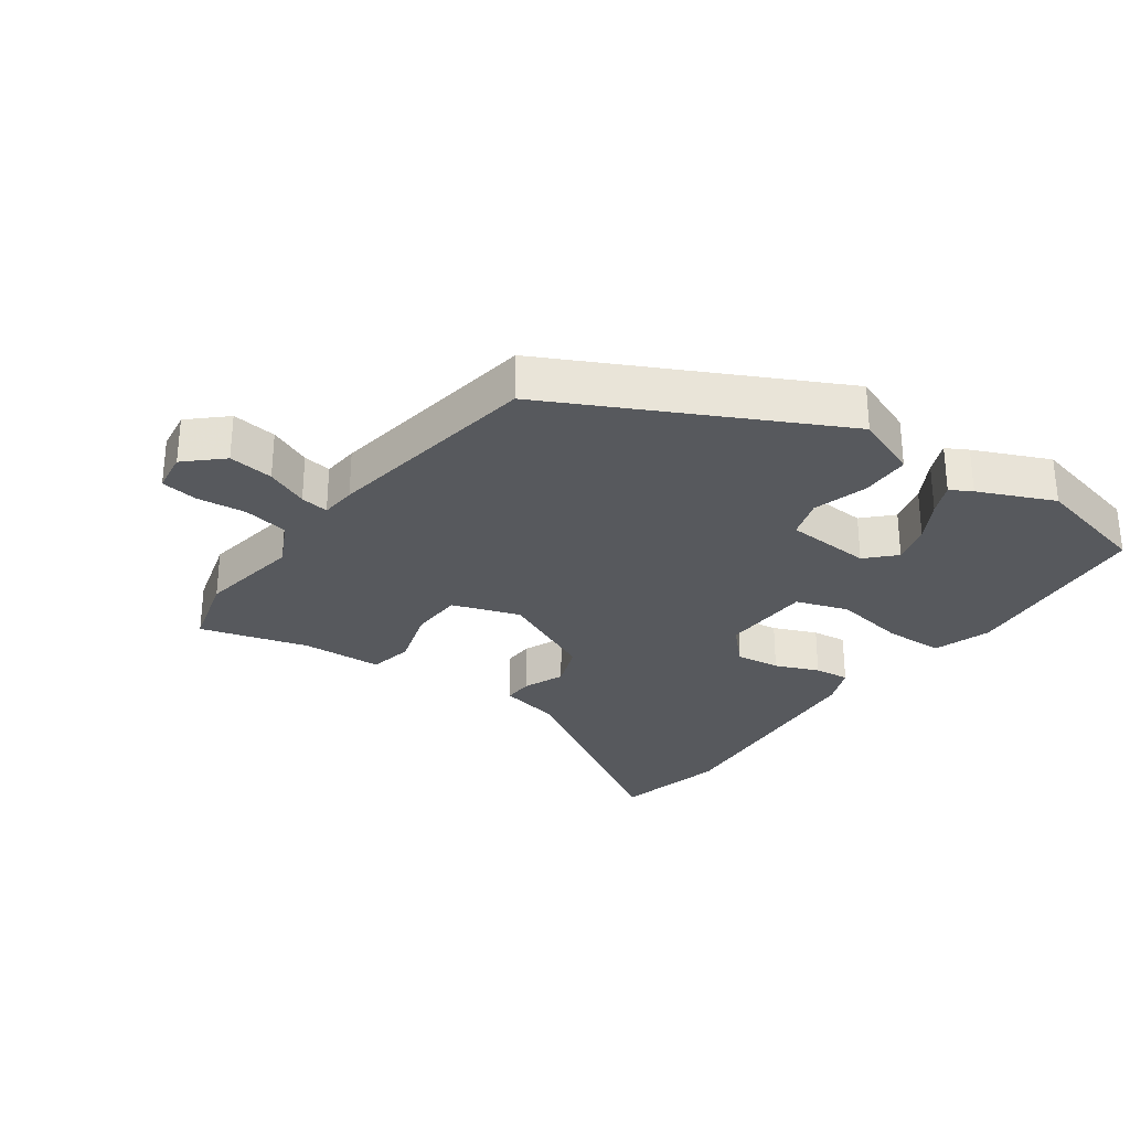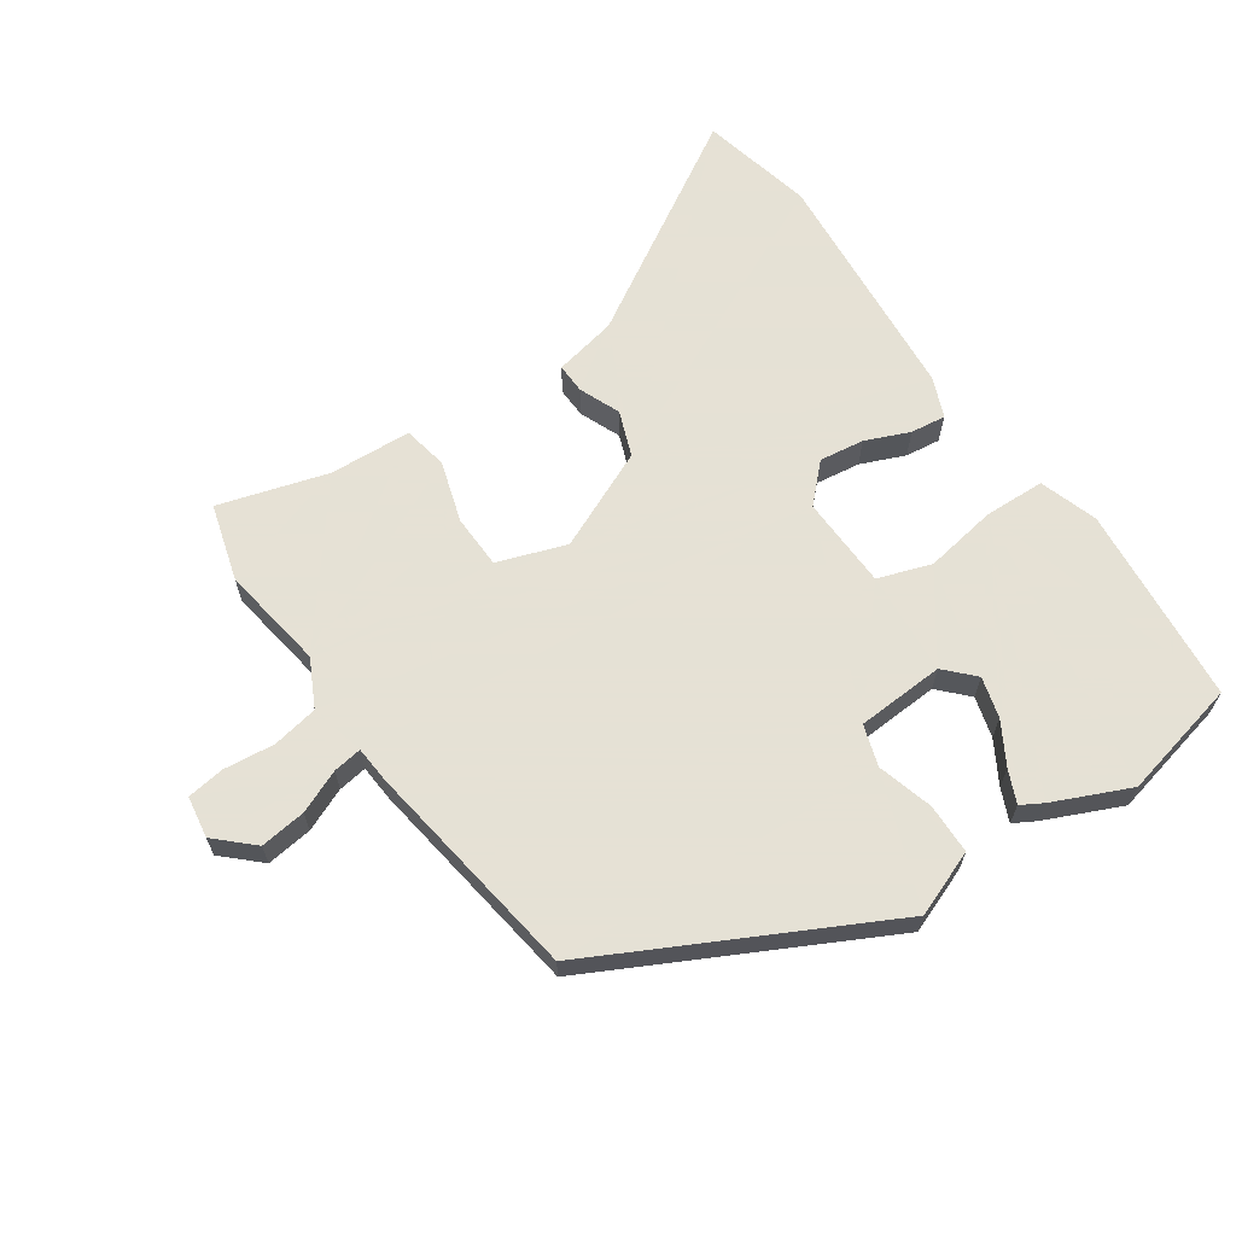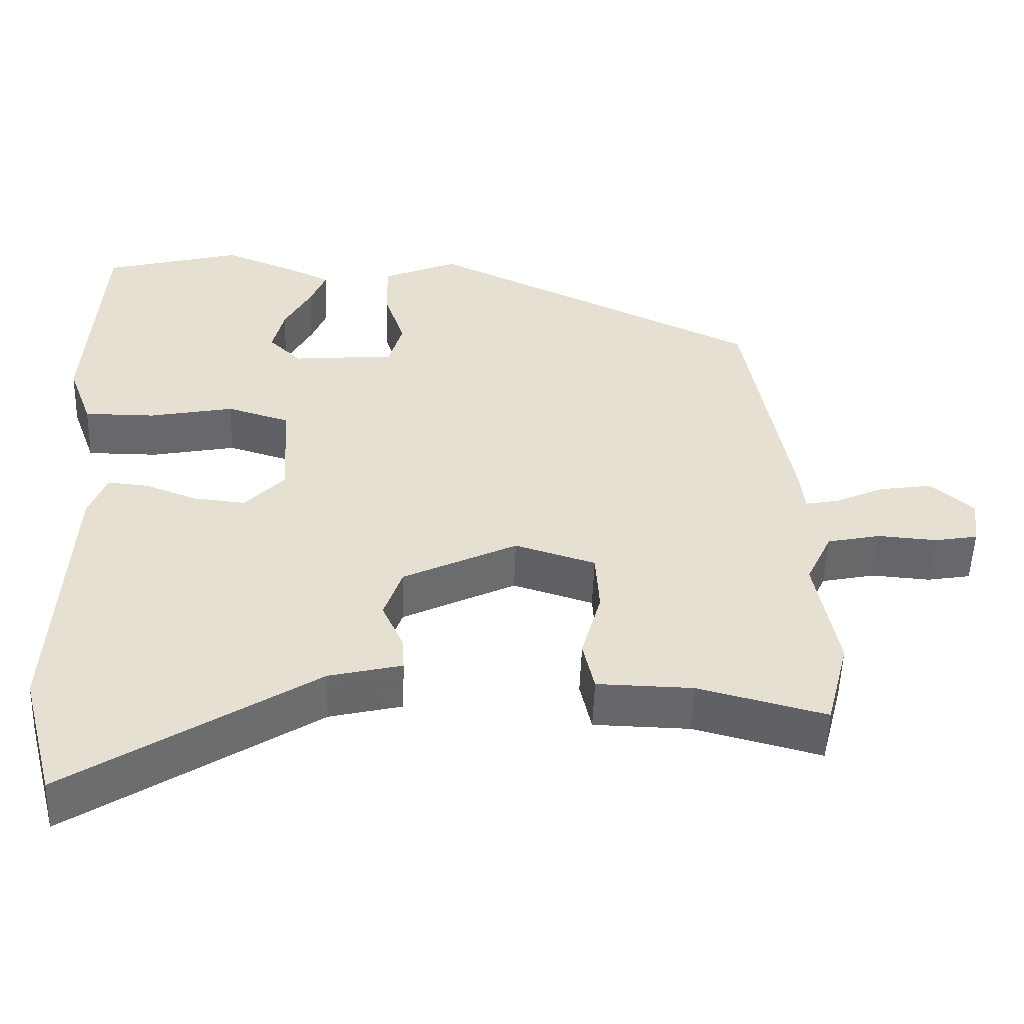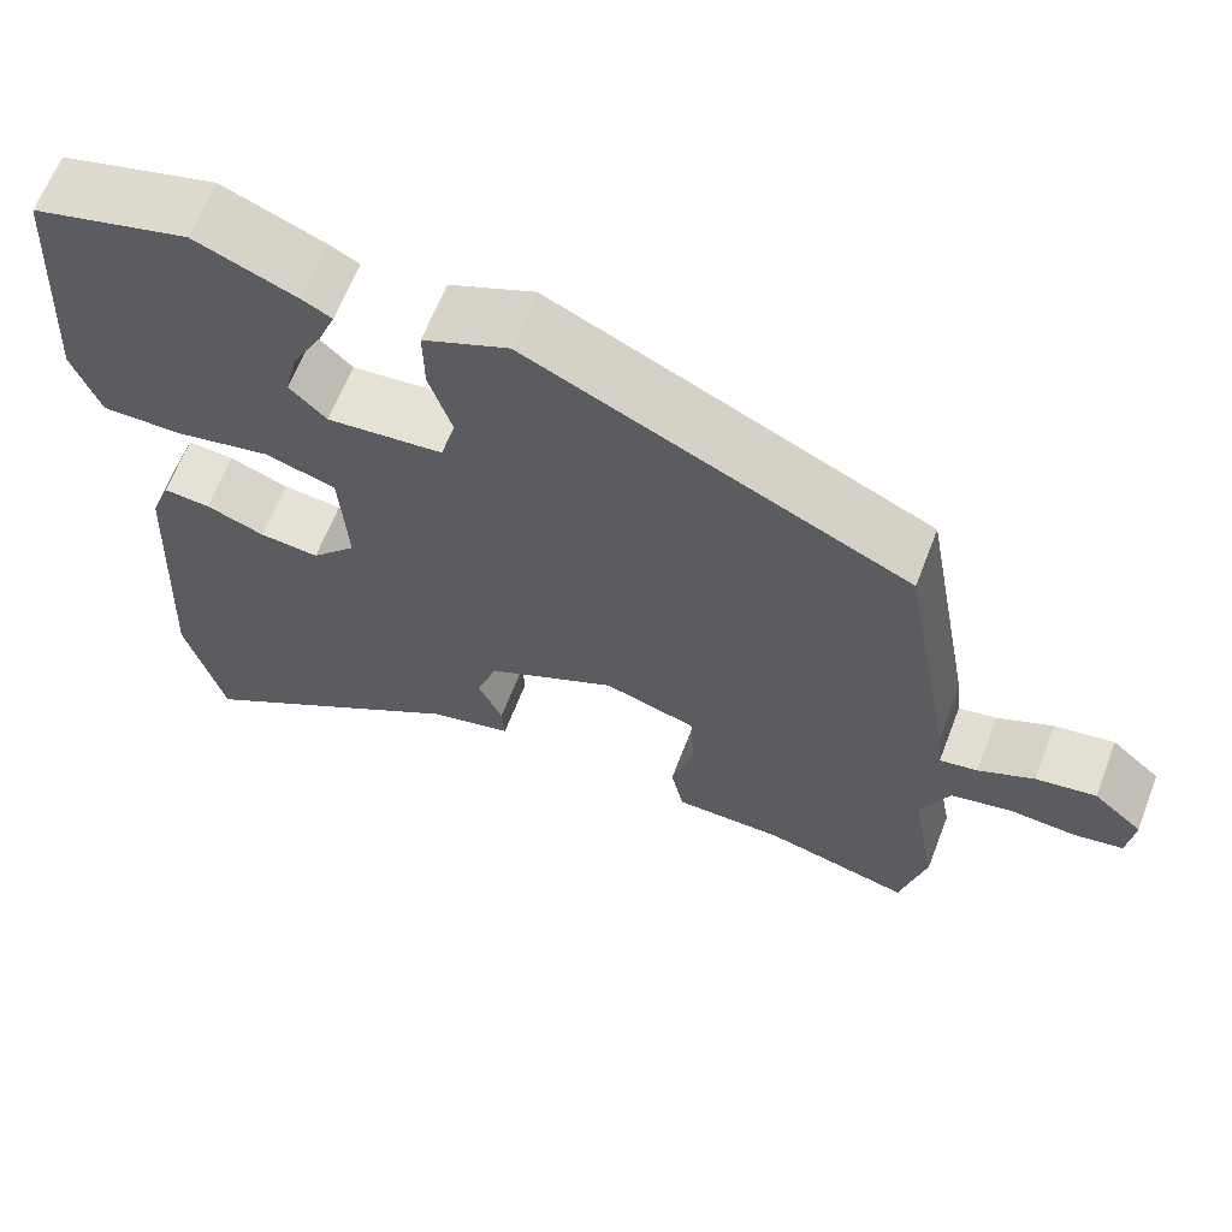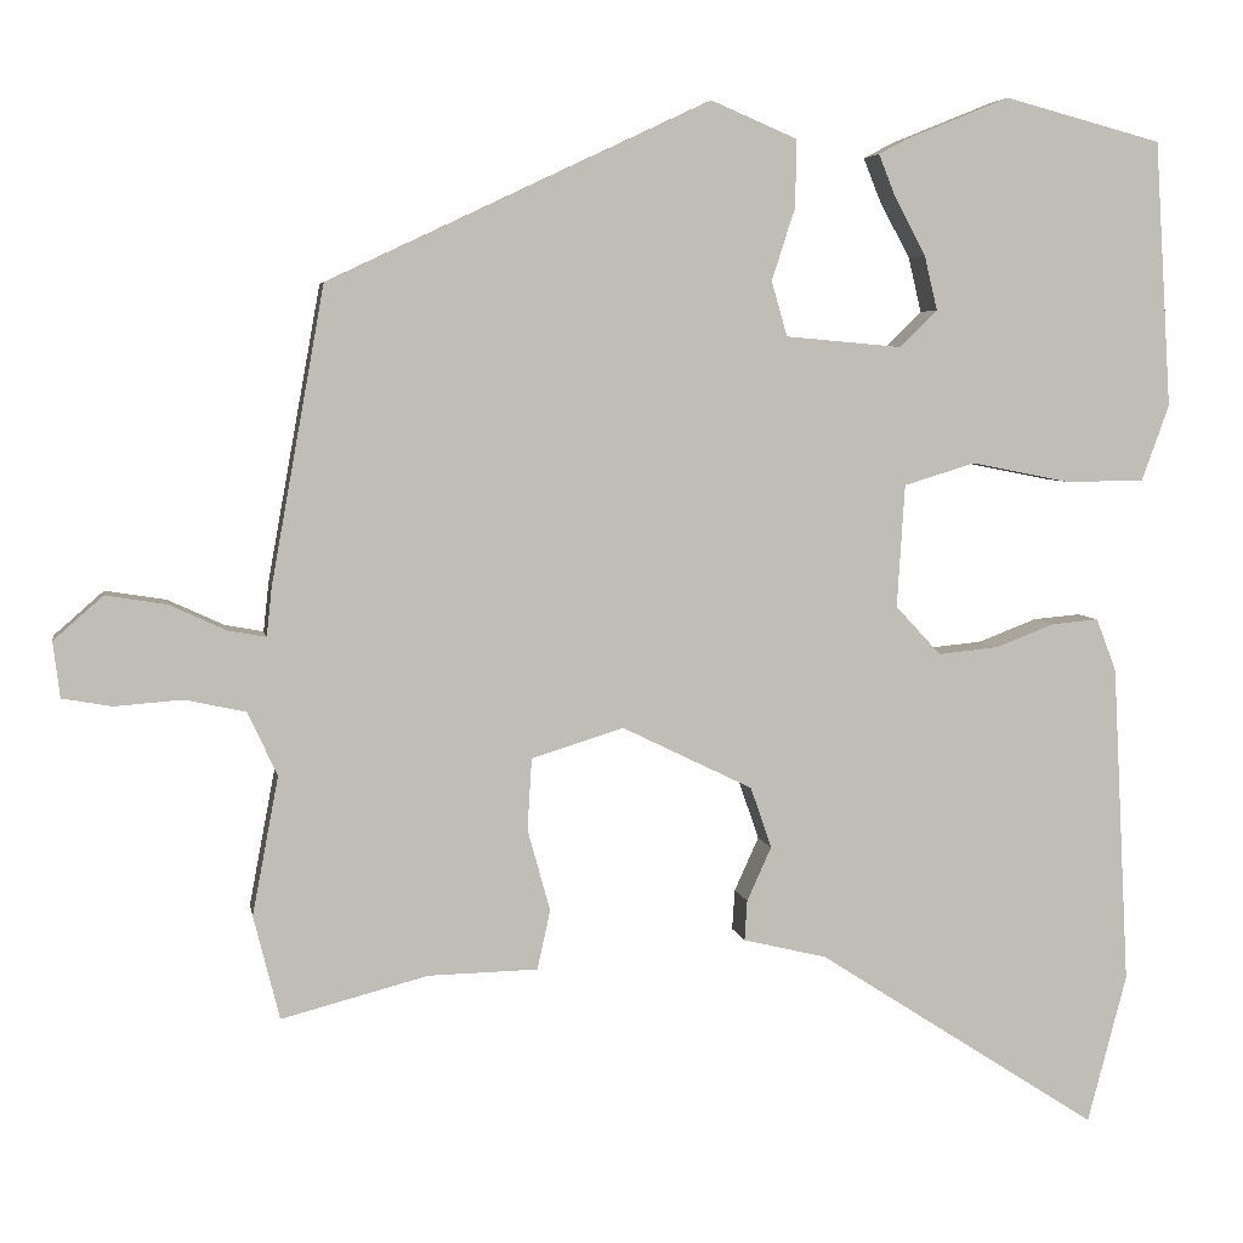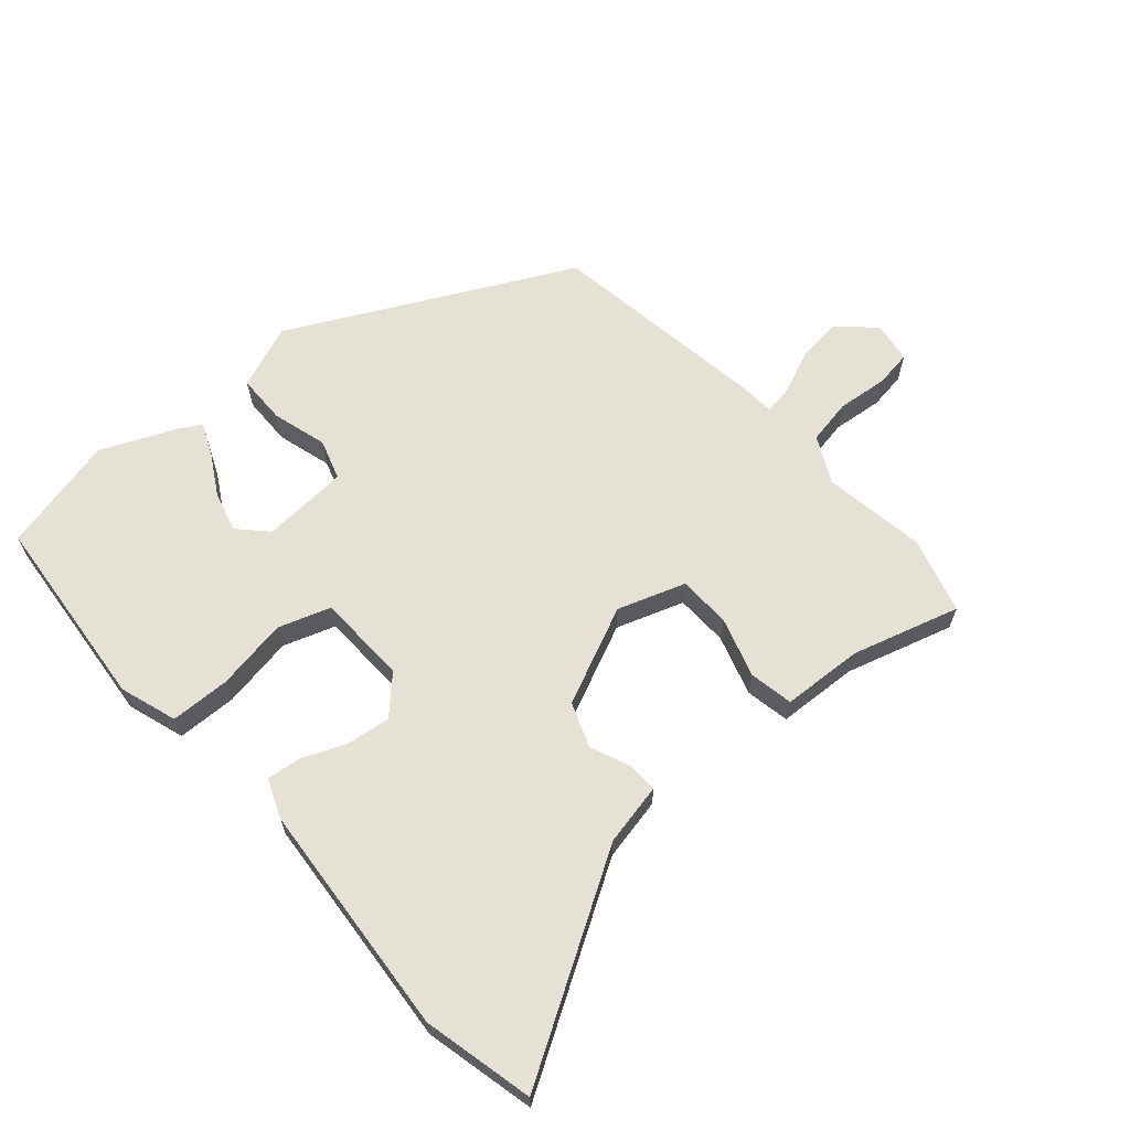
<metadata>
{"format":"obj","ext":"obj","renderer":"f3d","projection":"perspective","resolution":1024,"background":"white","views":[{"elev":-29.4,"azim":-34.1,"up":"+Y"},{"elev":64.9,"azim":-32.6,"up":"+Y"},{"elev":-52.3,"azim":178.1,"up":"+Z"},{"elev":63.9,"azim":-159.0,"up":"+Z"},{"elev":4.9,"azim":-9.7,"up":"+Z"},{"elev":64.8,"azim":140.5,"up":"+Y"}]}
</metadata>
<code>
v 0.344 0.07 0.541
v 0.525 0.07 0.493
v 0.544 0.07 0.187
v 0.512 0.07 0.099
v 0.419 0.07 0.099
v 0.308 0.07 0.121
v 0.226 0.07 0.096
v 0.217 0.07 -0.045
v 0.269 0.07 -0.101
v 0.338 0.07 -0.094
v 0.406 0.07 -0.068
v 0.46 0.07 -0.063
v 0.483 0.07 -0.124
v 0.502 0.07 -0.491
v 0.457 0.07 -0.662
v 0.134 0.07 -0.454
v 0.038 0.07 -0.431
v 0.041 0.07 -0.385
v 0.069 0.07 -0.323
v 0.045 0.07 -0.253
v -0.105 0.07 -0.18
v -0.211 0.07 -0.213
v -0.216 0.07 -0.295
v -0.19 0.07 -0.389
v -0.205 0.07 -0.457
v -0.331 0.07 -0.46
v -0.499 0.07 -0.504
v -0.529 0.07 -0.385
v -0.499 0.07 -0.226
v -0.533 0.07 -0.153
v -0.603 0.07 -0.138
v -0.681 0.07 -0.144
v -0.738 0.07 -0.134
v -0.746 0.07 -0.07
v -0.689 0.07 -0.02
v -0.619 0.07 -0.031
v -0.554 0.07 -0.061
v -0.51 0.07 -0.069
v -0.504 0.07 -0.013
v -0.443 0.07 0.326
v -0.004 0.07 0.533
v 0.095 0.07 0.491
v 0.094 0.07 0.414
v 0.067 0.07 0.33
v 0.085 0.07 0.267
v 0.219 0.07 0.255
v 0.262 0.07 0.297
v 0.247 0.07 0.36
v 0.212 0.07 0.425
v 0.192 0.07 0.475
v 0.226 0.07 0.493
v 0.344 0 0.541
v 0.525 0 0.493
v 0.544 0 0.187
v 0.512 0 0.099
v 0.419 0 0.099
v 0.308 0 0.121
v 0.226 0 0.096
v 0.217 0 -0.045
v 0.269 0 -0.101
v 0.338 0 -0.094
v 0.406 0 -0.068
v 0.46 0 -0.063
v 0.483 0 -0.124
v 0.502 0 -0.491
v 0.457 0 -0.662
v 0.134 0 -0.454
v 0.038 0 -0.431
v 0.041 0 -0.385
v 0.069 0 -0.323
v 0.045 0 -0.253
v -0.105 0 -0.18
v -0.211 0 -0.213
v -0.216 0 -0.295
v -0.19 0 -0.389
v -0.205 0 -0.457
v -0.331 0 -0.46
v -0.499 0 -0.504
v -0.529 0 -0.385
v -0.499 0 -0.226
v -0.533 0 -0.153
v -0.603 0 -0.138
v -0.681 0 -0.144
v -0.738 0 -0.134
v -0.746 0 -0.07
v -0.689 0 -0.02
v -0.619 0 -0.031
v -0.554 0 -0.061
v -0.51 0 -0.069
v -0.504 0 -0.013
v -0.443 0 0.326
v -0.004 0 0.533
v 0.095 0 0.491
v 0.094 0 0.414
v 0.067 0 0.33
v 0.085 0 0.267
v 0.219 0 0.255
v 0.262 0 0.297
v 0.247 0 0.36
v 0.212 0 0.425
v 0.192 0 0.475
v 0.226 0 0.493
f 3 4 5
f 2 3 5
f 1 2 5
f 51 1 5
f 50 51 5
f 49 50 5
f 48 49 5
f 47 48 5 6
f 46 47 6 7
f 45 46 7 8
f 42 43 44
f 41 42 44
f 40 41 44
f 39 40 44
f 38 39 44
f 38 44 45
f 35 36 37
f 34 35 37
f 33 34 37
f 32 33 37
f 31 32 37
f 30 31 37 38
f 38 45 8
f 30 38 8
f 29 30 8
f 26 27 28 29
f 25 26 29
f 24 25 29
f 23 24 29
f 16 17 18 19
f 16 19 20
f 15 16 20
f 14 15 20
f 13 14 20
f 12 13 20
f 11 12 20
f 10 11 20
f 9 10 20 21
f 29 8 9 21
f 22 23 29
f 21 22 29
f 56 55 54
f 56 54 53
f 56 53 52
f 56 52 102
f 56 102 101
f 56 101 100
f 56 100 99
f 57 56 99 98
f 58 57 98 97
f 59 58 97 96
f 95 94 93
f 95 93 92
f 95 92 91
f 95 91 90
f 95 90 89
f 96 95 89
f 88 87 86
f 88 86 85
f 88 85 84
f 88 84 83
f 88 83 82
f 89 88 82 81
f 59 96 89
f 59 89 81
f 59 81 80
f 80 79 78 77
f 80 77 76
f 80 76 75
f 80 75 74
f 70 69 68 67
f 71 70 67
f 71 67 66
f 71 66 65
f 71 65 64
f 71 64 63
f 71 63 62
f 71 62 61
f 72 71 61 60
f 72 60 59 80
f 80 74 73
f 80 73 72
f 1 52 53 2
f 2 53 54 3
f 3 54 55 4
f 4 55 56 5
f 5 56 57 6
f 6 57 58 7
f 7 58 59 8
f 8 59 60 9
f 9 60 61 10
f 10 61 62 11
f 11 62 63 12
f 12 63 64 13
f 13 64 65 14
f 14 65 66 15
f 15 66 67 16
f 16 67 68 17
f 17 68 69 18
f 18 69 70 19
f 19 70 71 20
f 20 71 72 21
f 21 72 73 22
f 22 73 74 23
f 23 74 75 24
f 24 75 76 25
f 25 76 77 26
f 26 77 78 27
f 27 78 79 28
f 28 79 80 29
f 29 80 81 30
f 30 81 82 31
f 31 82 83 32
f 32 83 84 33
f 33 84 85 34
f 34 85 86 35
f 35 86 87 36
f 36 87 88 37
f 37 88 89 38
f 38 89 90 39
f 39 90 91 40
f 40 91 92 41
f 41 92 93 42
f 42 93 94 43
f 43 94 95 44
f 44 95 96 45
f 45 96 97 46
f 46 97 98 47
f 47 98 99 48
f 48 99 100 49
f 49 100 101 50
f 50 101 102 51
f 51 102 52 1

</code>
